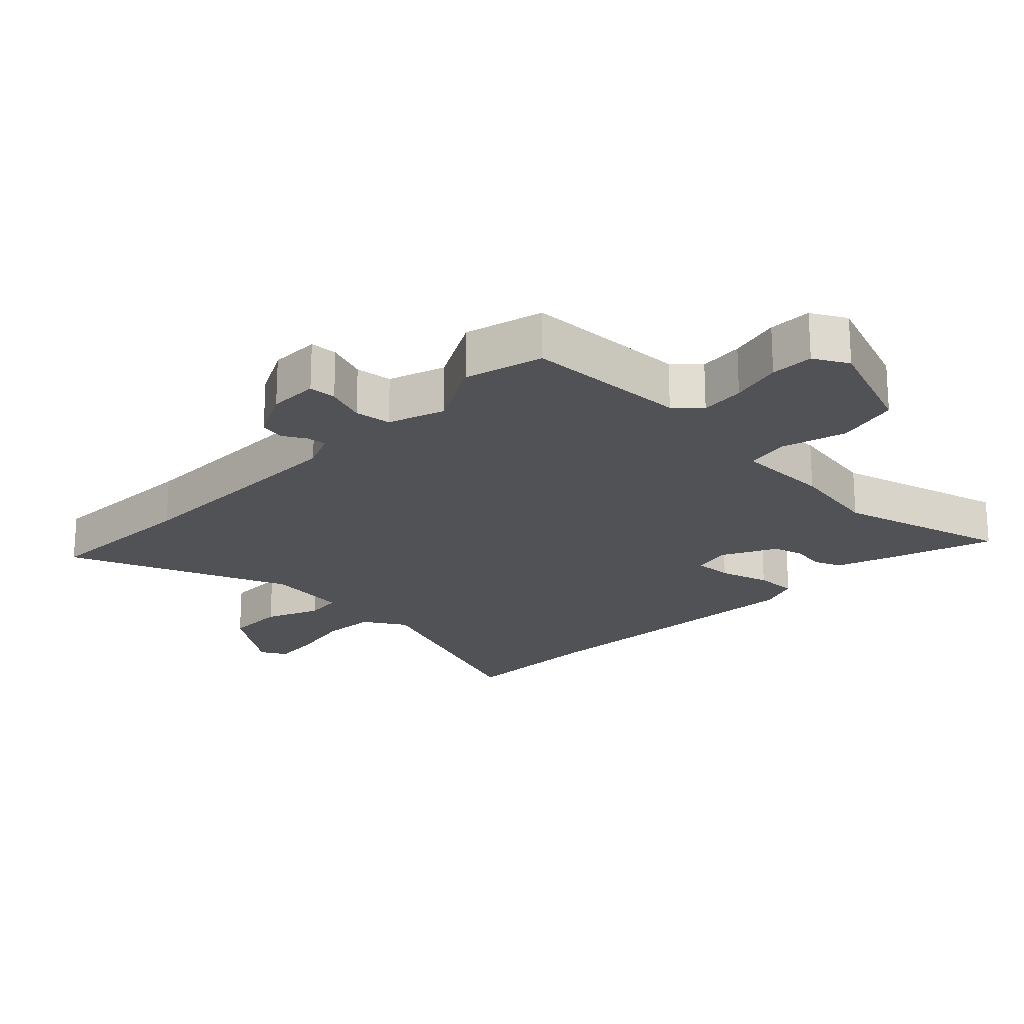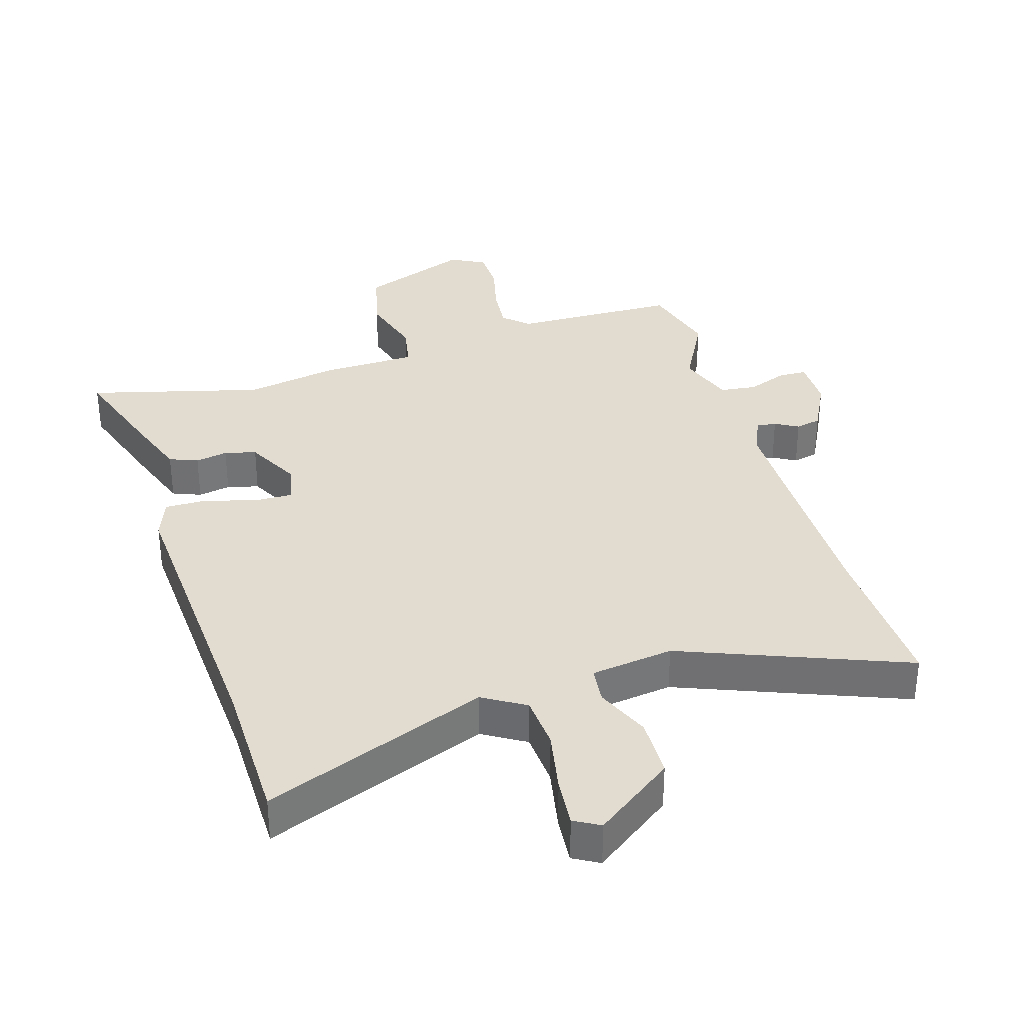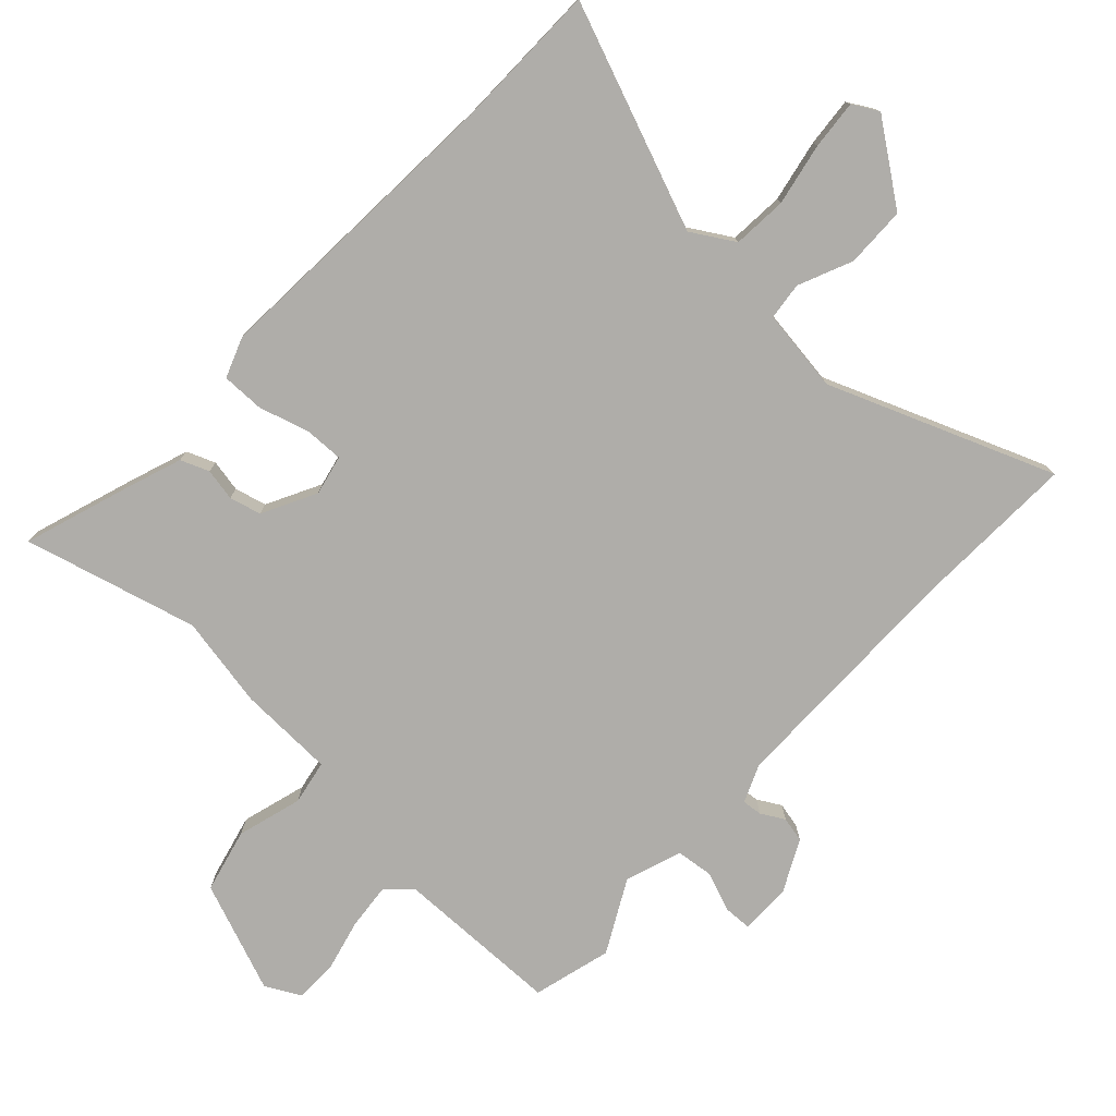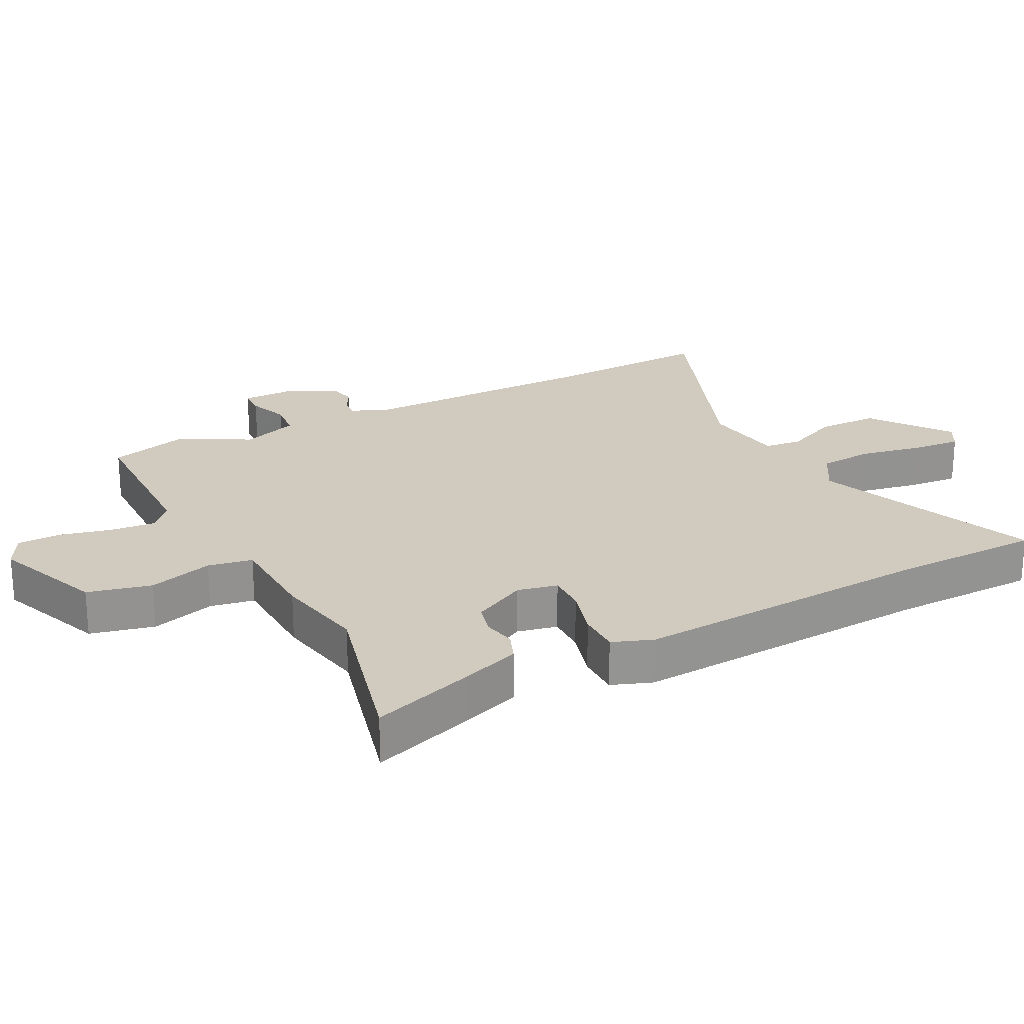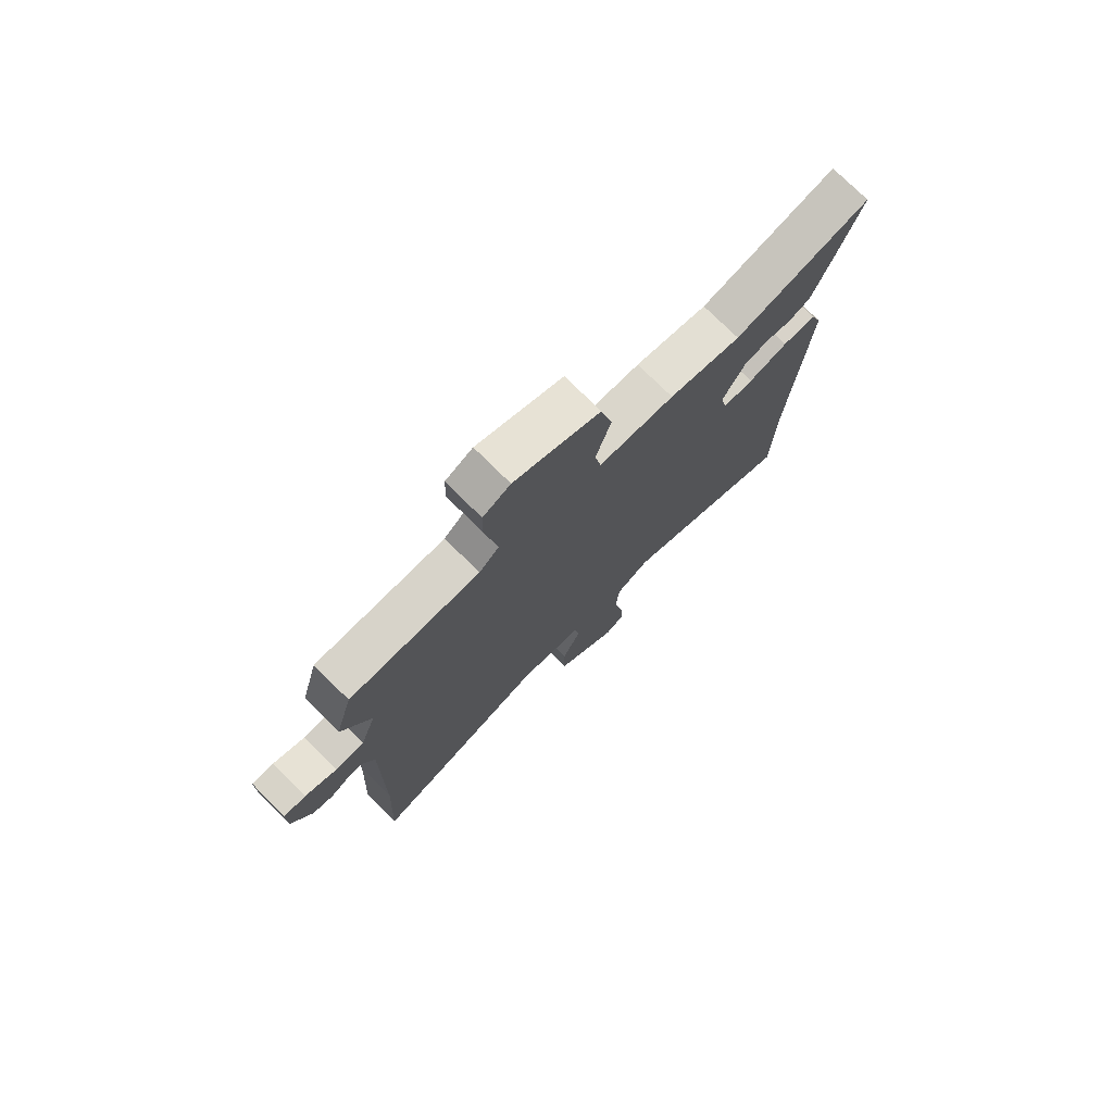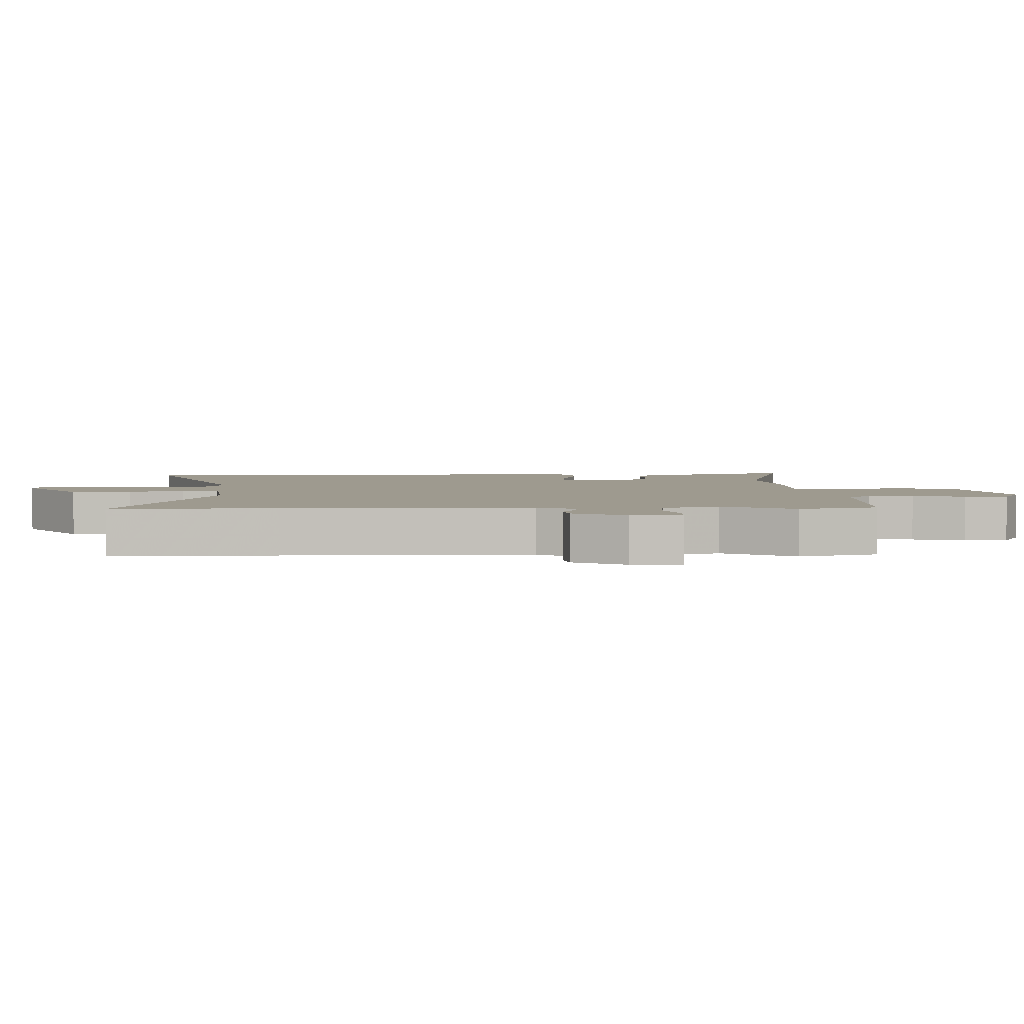
<metadata>
{"format":"obj","ext":"obj","renderer":"f3d","projection":"perspective","resolution":1024,"background":"white","views":[{"elev":-20.8,"azim":-43.3,"up":"+Y"},{"elev":34.4,"azim":163.7,"up":"+Y"},{"elev":-77.3,"azim":137.6,"up":"+Y"},{"elev":23.5,"azim":63.0,"up":"+Y"},{"elev":75.8,"azim":-45.2,"up":"+Z"},{"elev":3.7,"azim":-91.1,"up":"+Y"}]}
</metadata>
<code>
v 0.502 0.07 -0.408
v 0.497 0.07 -0.636
v 0.152 0.07 -0.497
v 0.086 0.07 -0.536
v 0.079 0.07 -0.62
v 0.097 0.07 -0.717
v 0.103 0.07 -0.793
v 0.063 0.07 -0.815
v -0.058 0.07 -0.725
v -0.059 0.07 -0.631
v -0.022 0.07 -0.548
v -0.028 0.07 -0.49
v -0.156 0.07 -0.471
v -0.505 0.07 -0.604
v -0.493 0.07 -0.35
v -0.49 0.07 0.029
v -0.514 0.07 0.088
v -0.545 0.07 0.085
v -0.581 0.07 0.065
v -0.62 0.07 0.074
v -0.66 0.07 0.155
v -0.659 0.07 0.233
v -0.616 0.07 0.234
v -0.554 0.07 0.21
v -0.497 0.07 0.216
v -0.466 0.07 0.303
v -0.524 0.07 0.415
v -0.49 0.07 0.536
v -0.234 0.07 0.538
v -0.195 0.07 0.573
v -0.201 0.07 0.643
v -0.22 0.07 0.724
v -0.218 0.07 0.791
v -0.164 0.07 0.819
v 0.005 0.07 0.752
v 0.028 0.07 0.653
v -0.002 0.07 0.553
v 0.01 0.07 0.484
v 0.159 0.07 0.478
v 0.301 0.07 0.45
v 0.57 0.07 0.518
v 0.516 0.07 0.361
v 0.482 0.07 0.268
v 0.438 0.07 0.251
v 0.388 0.07 0.261
v 0.339 0.07 0.249
v 0.295 0.07 0.166
v 0.308 0.07 0.104
v 0.368 0.07 0.105
v 0.446 0.07 0.127
v 0.512 0.07 0.127
v 0.535 0.07 0.064
v 0.502 0 -0.408
v 0.497 0 -0.636
v 0.152 0 -0.497
v 0.086 0 -0.536
v 0.079 0 -0.62
v 0.097 0 -0.717
v 0.103 0 -0.793
v 0.063 0 -0.815
v -0.058 0 -0.725
v -0.059 0 -0.631
v -0.022 0 -0.548
v -0.028 0 -0.49
v -0.156 0 -0.471
v -0.505 0 -0.604
v -0.493 0 -0.35
v -0.49 0 0.029
v -0.514 0 0.088
v -0.545 0 0.085
v -0.581 0 0.065
v -0.62 0 0.074
v -0.66 0 0.155
v -0.659 0 0.233
v -0.616 0 0.234
v -0.554 0 0.21
v -0.497 0 0.216
v -0.466 0 0.303
v -0.524 0 0.415
v -0.49 0 0.536
v -0.234 0 0.538
v -0.195 0 0.573
v -0.201 0 0.643
v -0.22 0 0.724
v -0.218 0 0.791
v -0.164 0 0.819
v 0.005 0 0.752
v 0.028 0 0.653
v -0.002 0 0.553
v 0.01 0 0.484
v 0.159 0 0.478
v 0.301 0 0.45
v 0.57 0 0.518
v 0.516 0 0.361
v 0.482 0 0.268
v 0.438 0 0.251
v 0.388 0 0.261
v 0.339 0 0.249
v 0.295 0 0.166
v 0.308 0 0.104
v 0.368 0 0.105
v 0.446 0 0.127
v 0.512 0 0.127
v 0.535 0 0.064
f 51 52 1
f 50 51 1
f 49 50 1
f 1 2 3
f 49 1 3
f 48 49 3
f 47 48 3 4
f 43 44 45
f 42 43 45
f 41 42 45
f 40 41 45
f 40 45 46
f 39 40 46
f 38 39 46
f 35 36 37
f 34 35 37
f 33 34 37
f 32 33 37
f 31 32 37
f 30 31 37 38
f 38 46 47
f 30 38 47
f 29 30 47
f 29 47 4
f 28 29 4
f 27 28 4
f 26 27 4
f 22 23 24
f 21 22 24
f 20 21 24
f 19 20 24
f 18 19 24
f 17 18 24 25
f 13 14 15
f 12 13 15 16
f 9 10 11
f 8 9 11
f 7 8 11
f 6 7 11
f 5 6 11
f 5 11 12
f 4 5 12
f 17 25 26
f 16 17 26
f 12 16 26
f 4 12 26
f 53 104 103
f 53 103 102
f 53 102 101
f 55 54 53
f 55 53 101
f 55 101 100
f 56 55 100 99
f 97 96 95
f 97 95 94
f 97 94 93
f 97 93 92
f 98 97 92
f 98 92 91
f 98 91 90
f 89 88 87
f 89 87 86
f 89 86 85
f 89 85 84
f 89 84 83
f 90 89 83 82
f 99 98 90
f 99 90 82
f 99 82 81
f 56 99 81
f 56 81 80
f 56 80 79
f 56 79 78
f 76 75 74
f 76 74 73
f 76 73 72
f 76 72 71
f 76 71 70
f 77 76 70 69
f 67 66 65
f 68 67 65 64
f 63 62 61
f 63 61 60
f 63 60 59
f 63 59 58
f 63 58 57
f 64 63 57
f 64 57 56
f 78 77 69
f 78 69 68
f 78 68 64
f 78 64 56
f 1 53 54 2
f 2 54 55 3
f 3 55 56 4
f 4 56 57 5
f 5 57 58 6
f 6 58 59 7
f 7 59 60 8
f 8 60 61 9
f 9 61 62 10
f 10 62 63 11
f 11 63 64 12
f 12 64 65 13
f 13 65 66 14
f 14 66 67 15
f 15 67 68 16
f 16 68 69 17
f 17 69 70 18
f 18 70 71 19
f 19 71 72 20
f 20 72 73 21
f 21 73 74 22
f 22 74 75 23
f 23 75 76 24
f 24 76 77 25
f 25 77 78 26
f 26 78 79 27
f 27 79 80 28
f 28 80 81 29
f 29 81 82 30
f 30 82 83 31
f 31 83 84 32
f 32 84 85 33
f 33 85 86 34
f 34 86 87 35
f 35 87 88 36
f 36 88 89 37
f 37 89 90 38
f 38 90 91 39
f 39 91 92 40
f 40 92 93 41
f 41 93 94 42
f 42 94 95 43
f 43 95 96 44
f 44 96 97 45
f 45 97 98 46
f 46 98 99 47
f 47 99 100 48
f 48 100 101 49
f 49 101 102 50
f 50 102 103 51
f 51 103 104 52
f 52 104 53 1

</code>
